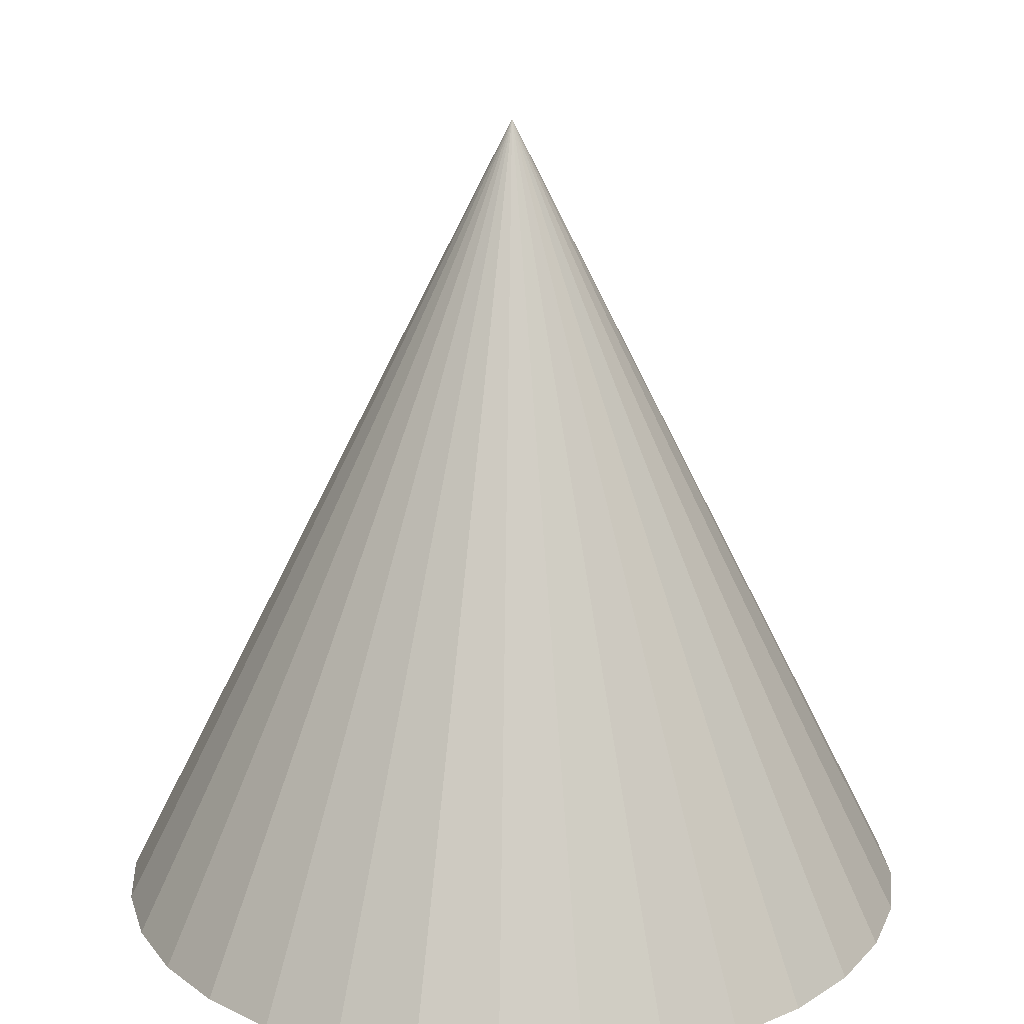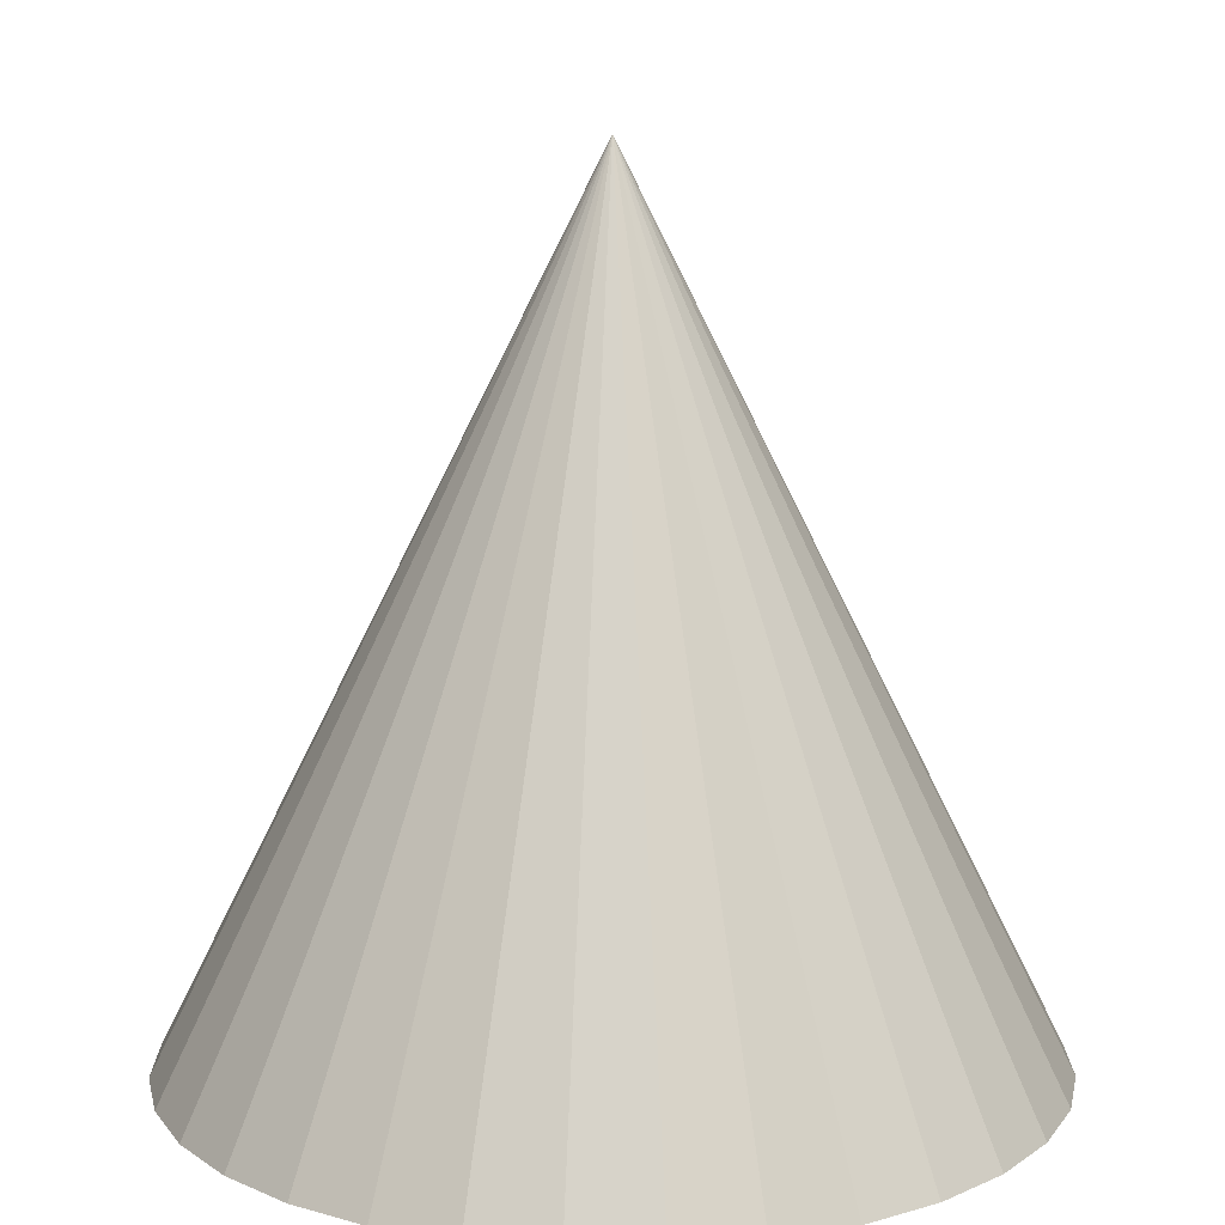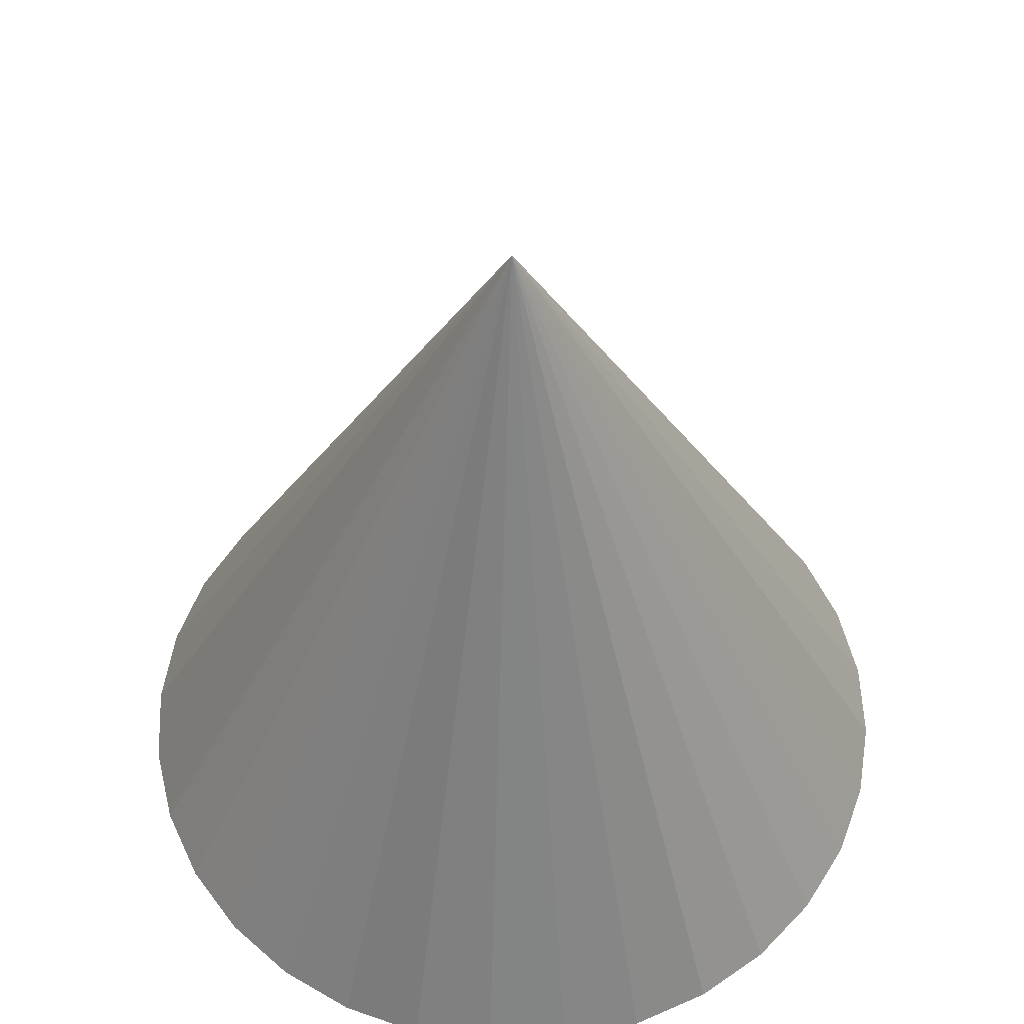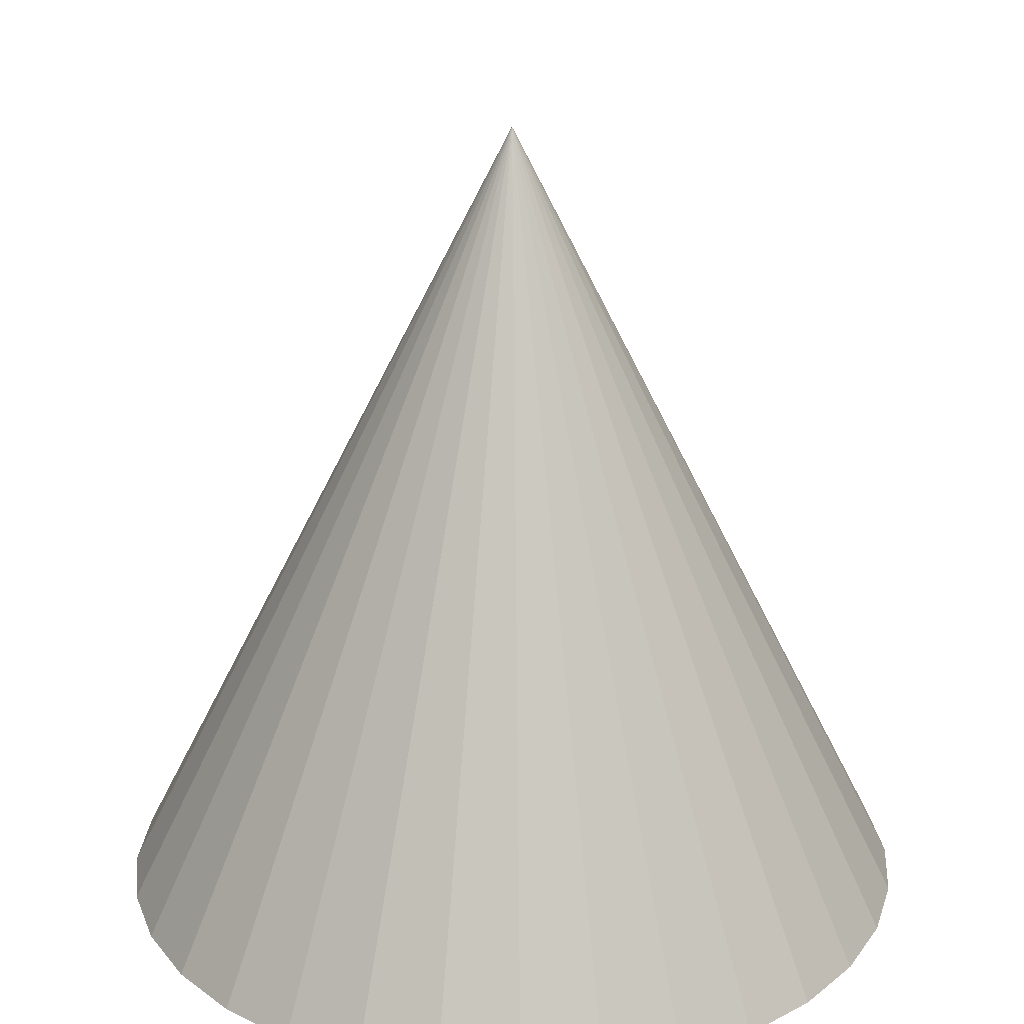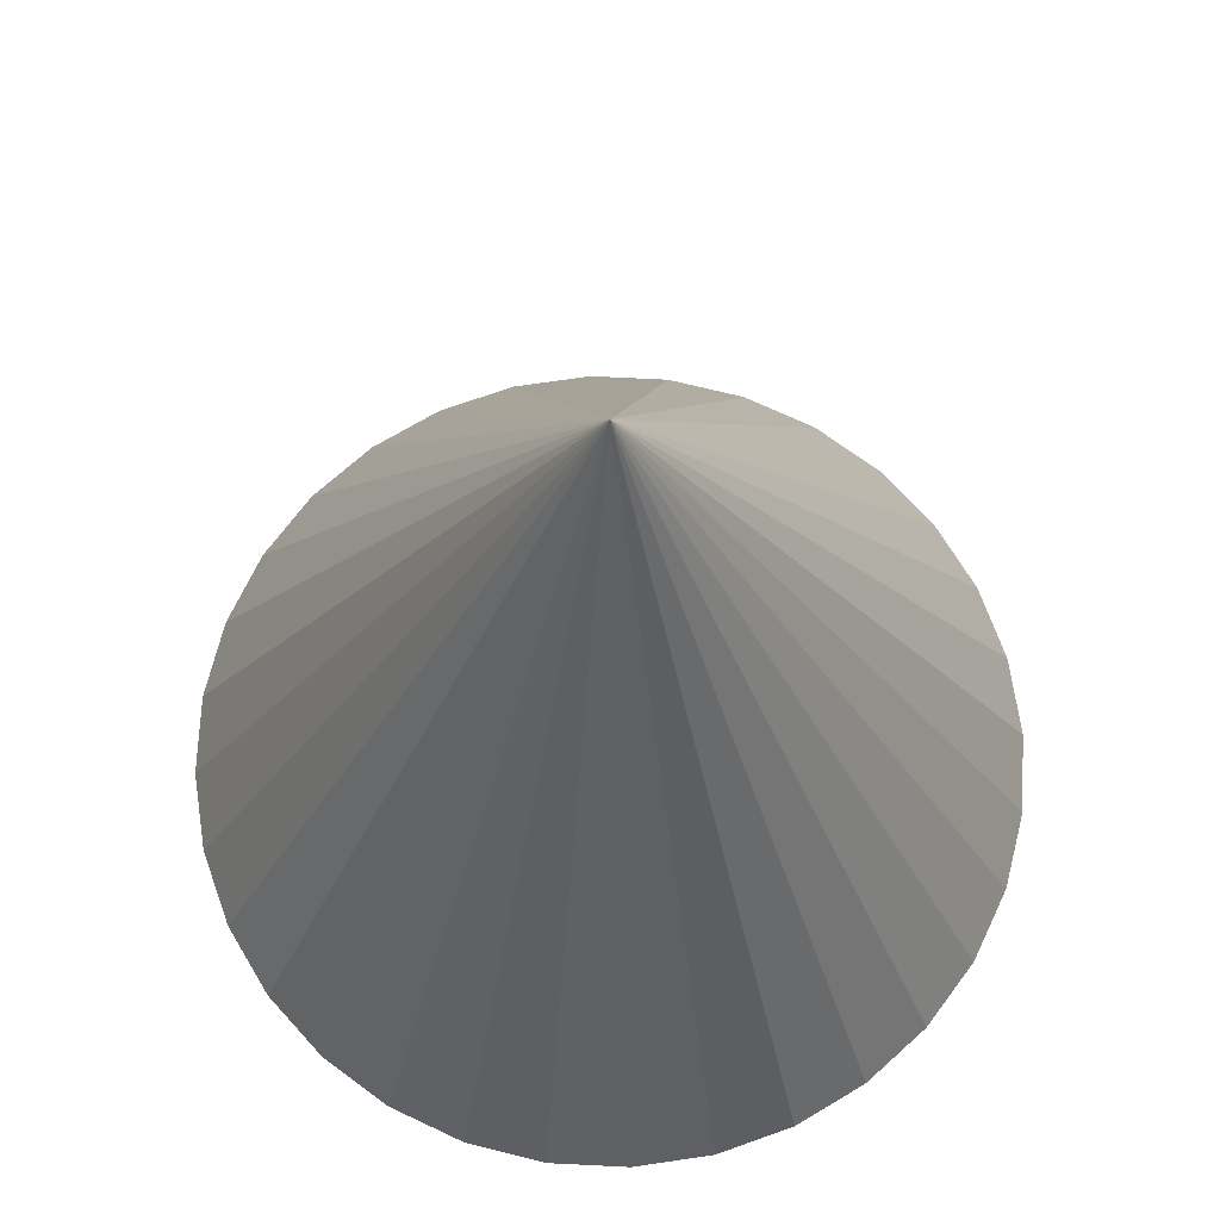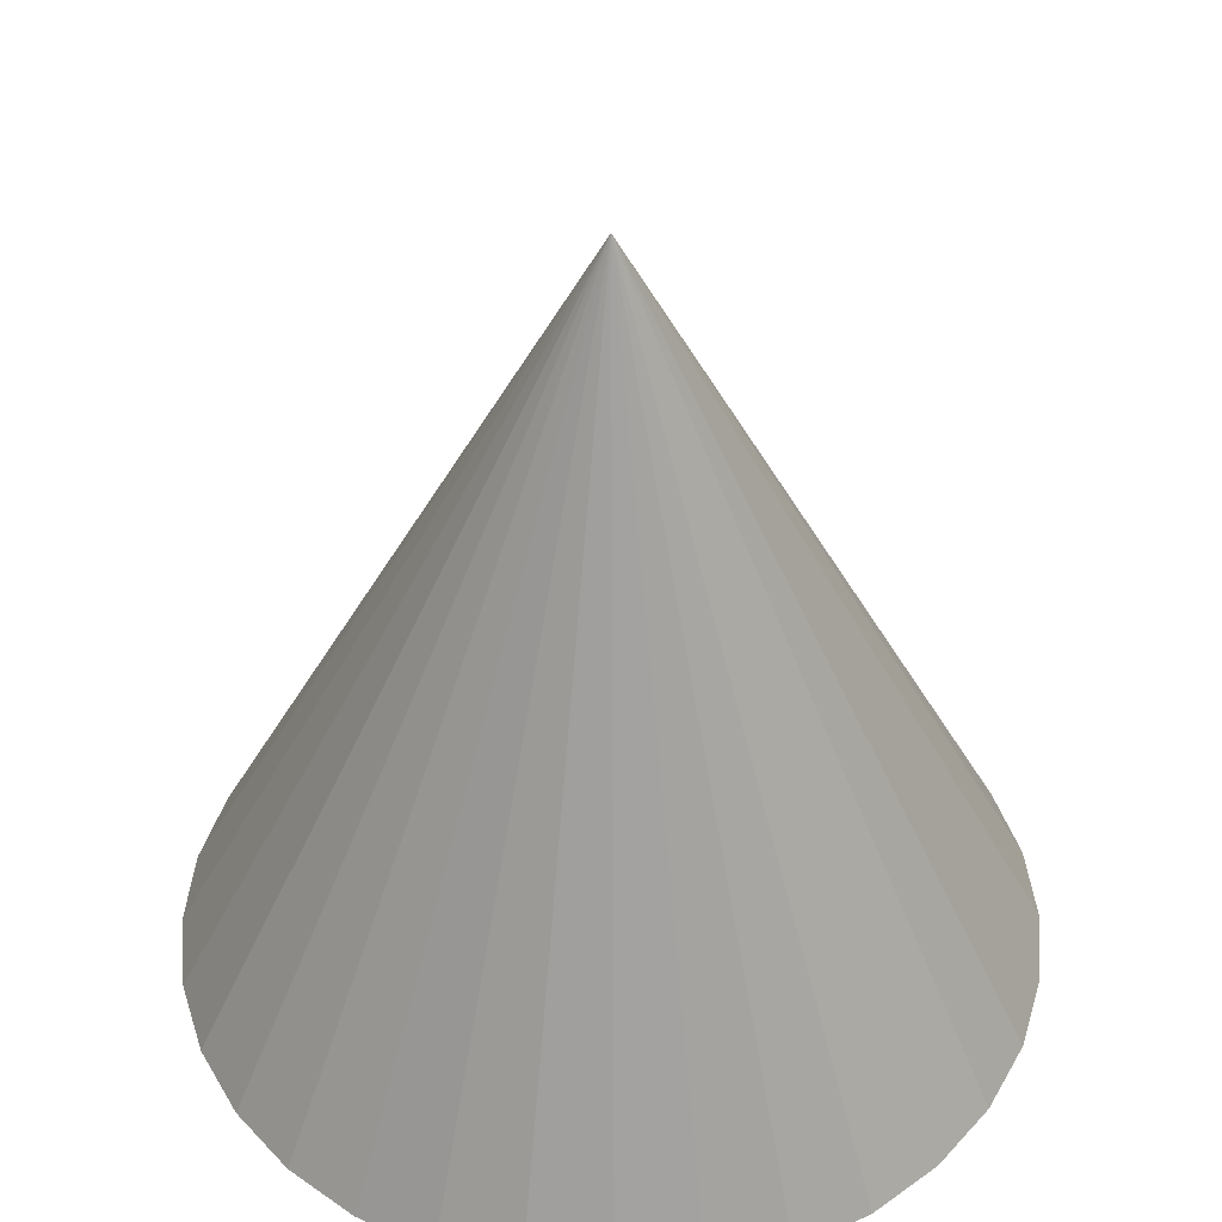
<metadata>
{"format":"obj","ext":"obj","renderer":"f3d","projection":"perspective","resolution":1024,"background":"white","views":[{"elev":19.7,"azim":-54.5,"up":"+Y"},{"elev":12.7,"azim":129.1,"up":"+Y"},{"elev":55.4,"azim":-109.2,"up":"+Y"},{"elev":24.1,"azim":32.6,"up":"+Y"},{"elev":69.7,"azim":-115.3,"up":"+Y"},{"elev":44.3,"azim":179.6,"up":"+Y"}]}
</metadata>
<code>
o Cone
v -0.4056 0.01503 -0.9792
v 0 2.135 0
v -0.2068 0.01503 -1.039
v 0 0.01503 -1.06
v 0.2068 0.01503 -1.039
v -0.5888 0.01503 -0.8812
v -0.7494 0.01503 -0.7494
v -0.8812 0.01503 -0.5888
v -0.9792 0.01503 -0.4056
v -1.039 0.01503 -0.2068
v -1.06 0.01503 -1e-06
v -1.039 0.01503 0.2068
v -0.9792 0.01503 0.4056
v -0.8812 0.01503 0.5888
v -0.7494 0.01503 0.7494
v -0.5888 0.01503 0.8812
v -0.4056 0.01503 0.9792
v -0.2068 0.01503 1.039
v 0 0.01503 1.06
v 0.2068 0.01503 1.039
v 0.4056 0.01503 0.9792
v 0.5888 0.01503 0.8812
v 0.7494 0.01503 0.7494
v 0.8812 0.01503 0.5888
v 0.9792 0.01503 0.4056
v 1.039 0.01503 0.2068
v 1.06 0.01503 -0
v 1.039 0.01503 -0.2068
v 0.9792 0.01503 -0.4056
v 0.8812 0.01503 -0.5888
v 0.7494 0.01503 -0.7494
v 0.5888 0.01503 -0.8812
v 0.4056 0.01503 -0.9792
f 1 2 3
f 4 2 5
f 6 2 1
f 7 2 6
f 8 2 7
f 9 2 8
f 10 2 9
f 11 2 10
f 12 2 11
f 13 2 12
f 14 2 13
f 15 2 14
f 16 2 15
f 17 2 16
f 18 2 17
f 19 2 18
f 20 2 19
f 21 2 20
f 22 2 21
f 23 2 22
f 24 2 23
f 25 2 24
f 26 2 25
f 27 2 26
f 28 2 27
f 29 2 28
f 30 2 29
f 31 2 30
f 32 2 31
f 33 2 32
f 3 2 4
f 5 2 33
f 20 12 3
f 3 4 5
f 5 33 32
f 32 31 30
f 30 29 28
f 28 27 26
f 26 25 24
f 24 23 20
f 22 21 20
f 20 19 18
f 18 17 20
f 16 15 14
f 14 13 12
f 12 11 10
f 10 9 12
f 8 7 3
f 6 1 3
f 3 5 32
f 32 30 3
f 28 26 24
f 23 22 20
f 20 17 16
f 16 14 12
f 12 9 8
f 7 6 3
f 3 30 28
f 28 24 3
f 20 16 12
f 12 8 3
f 3 24 20

</code>
